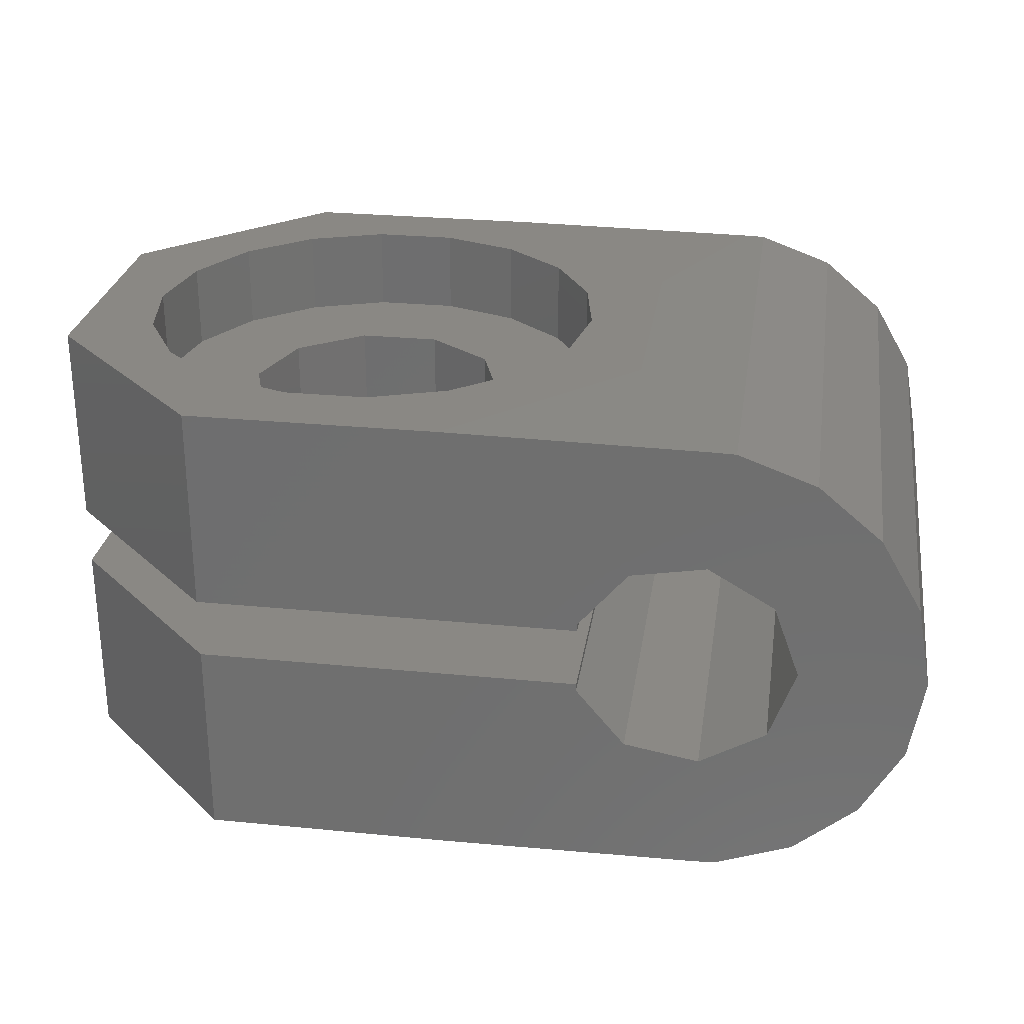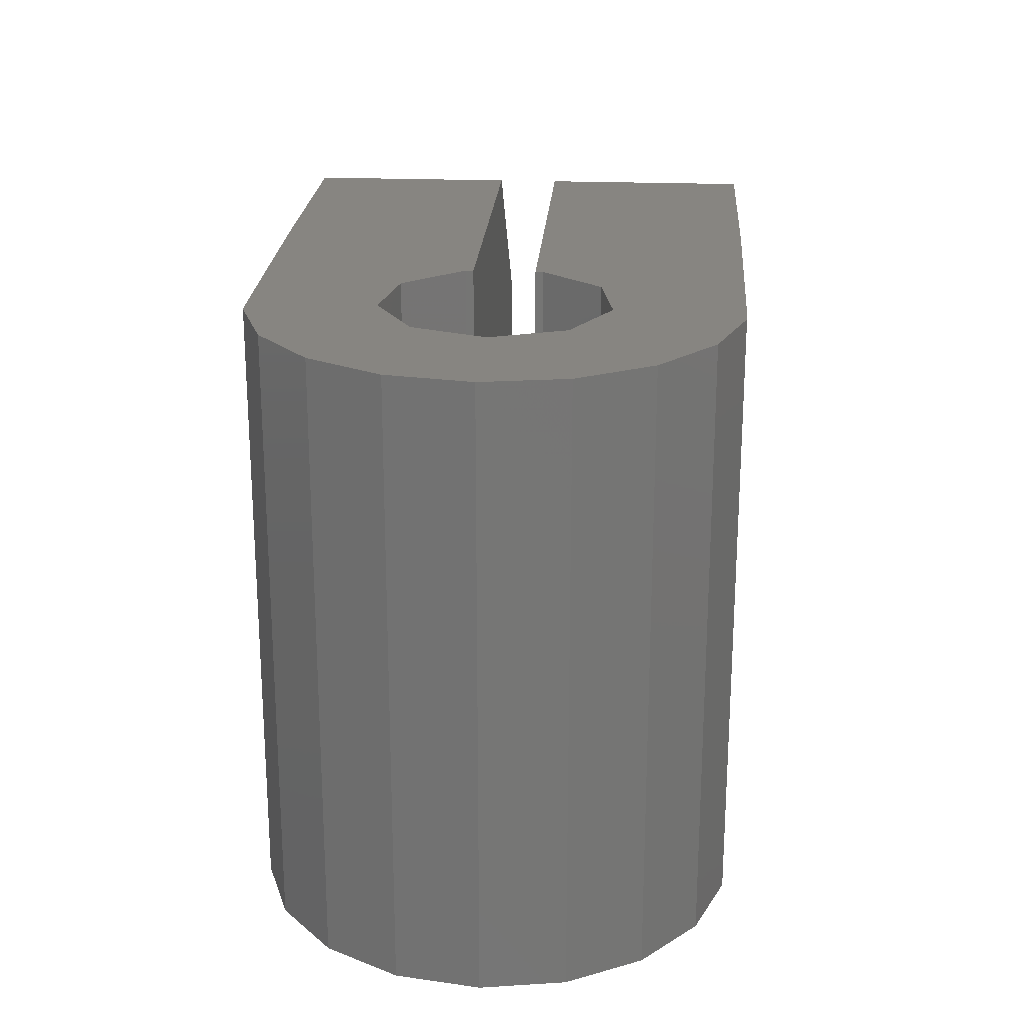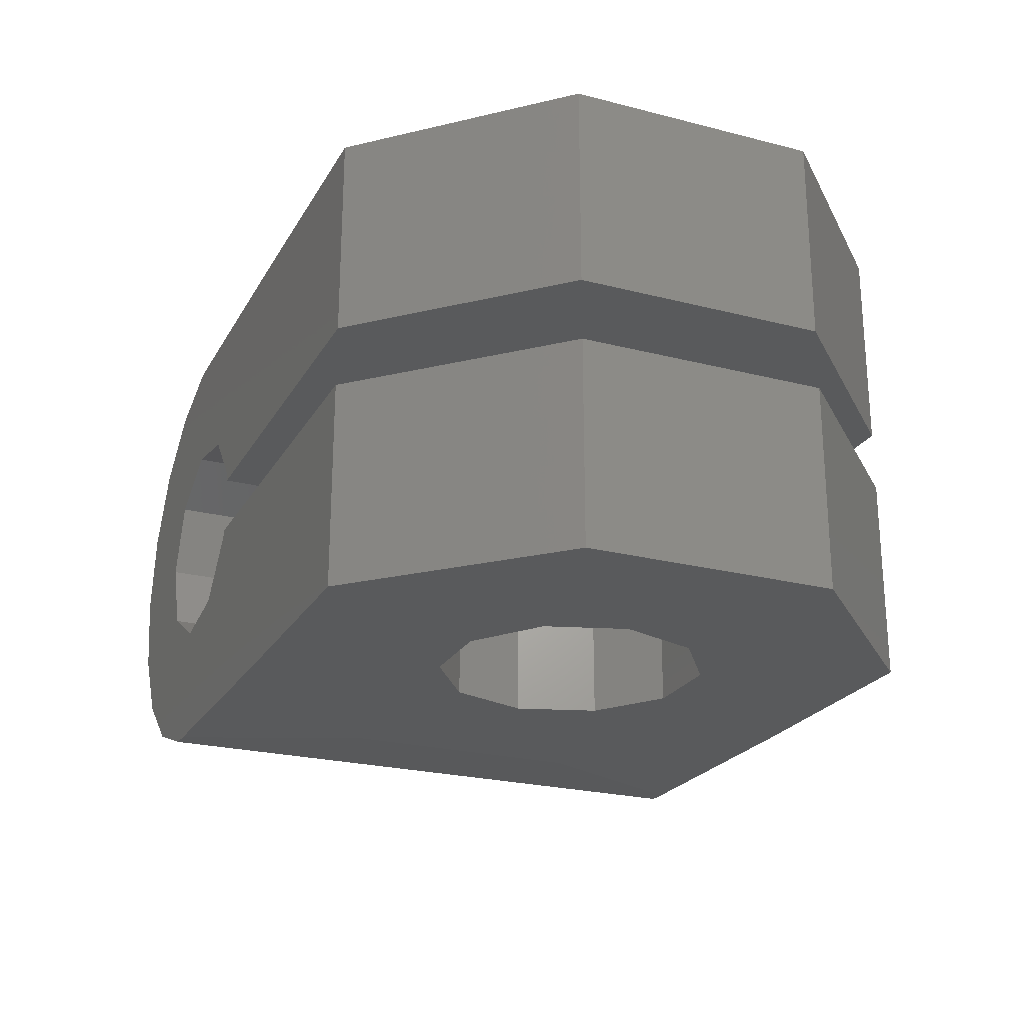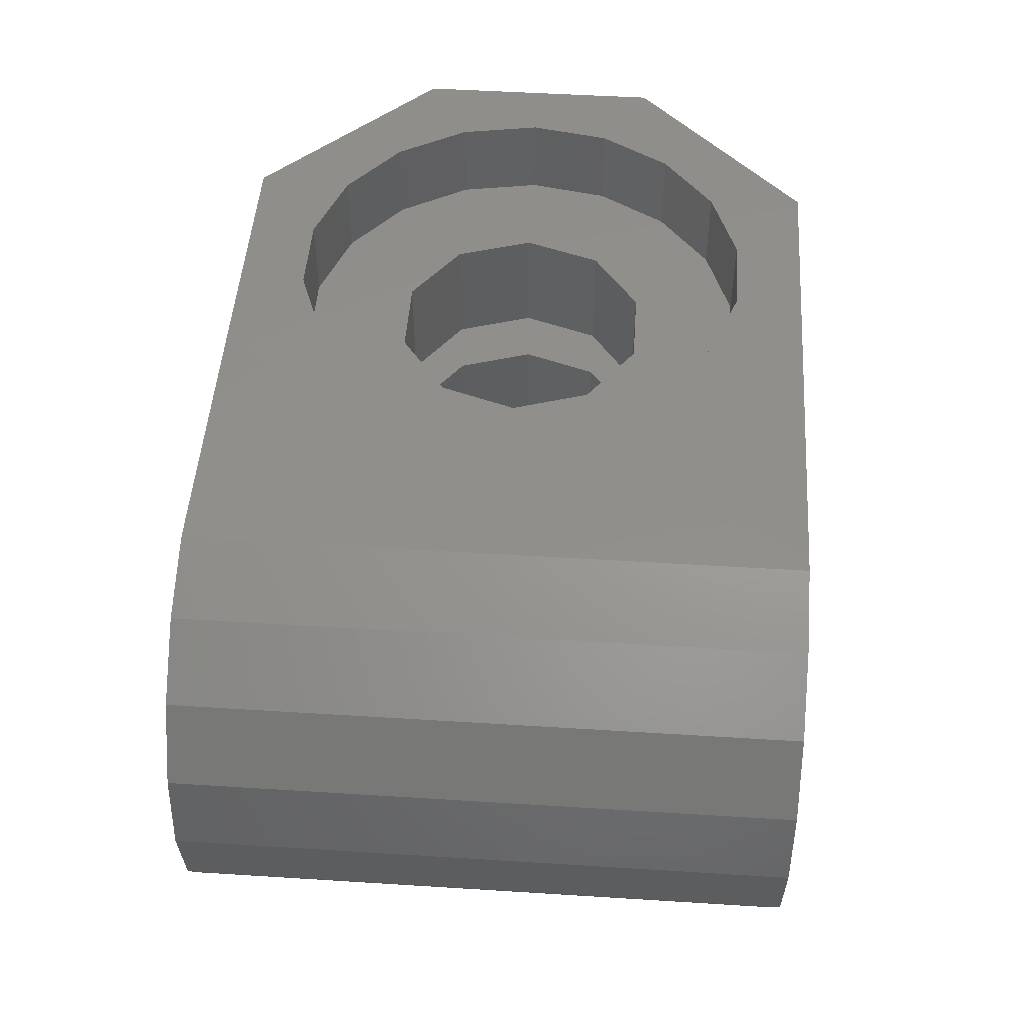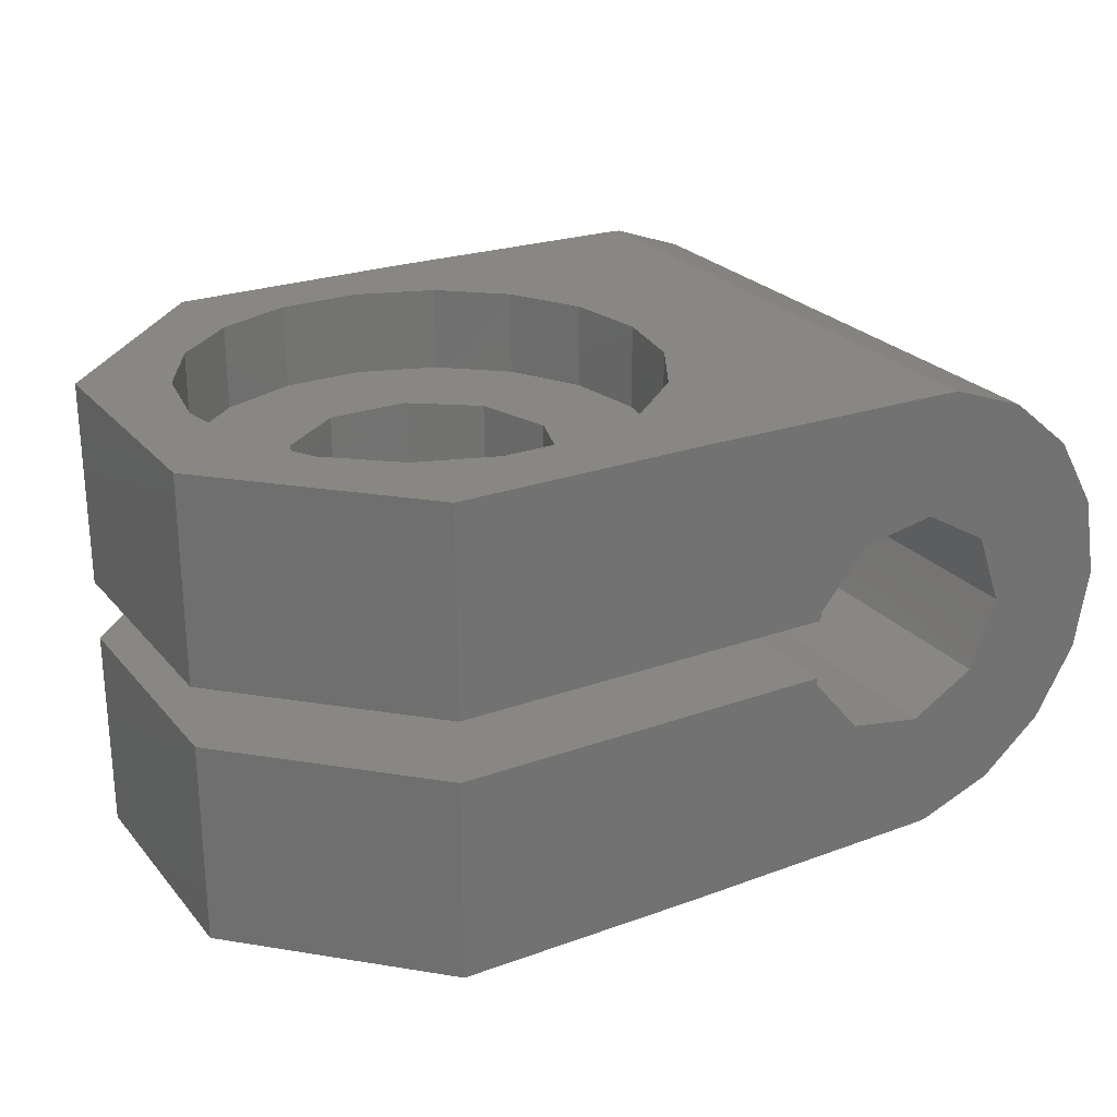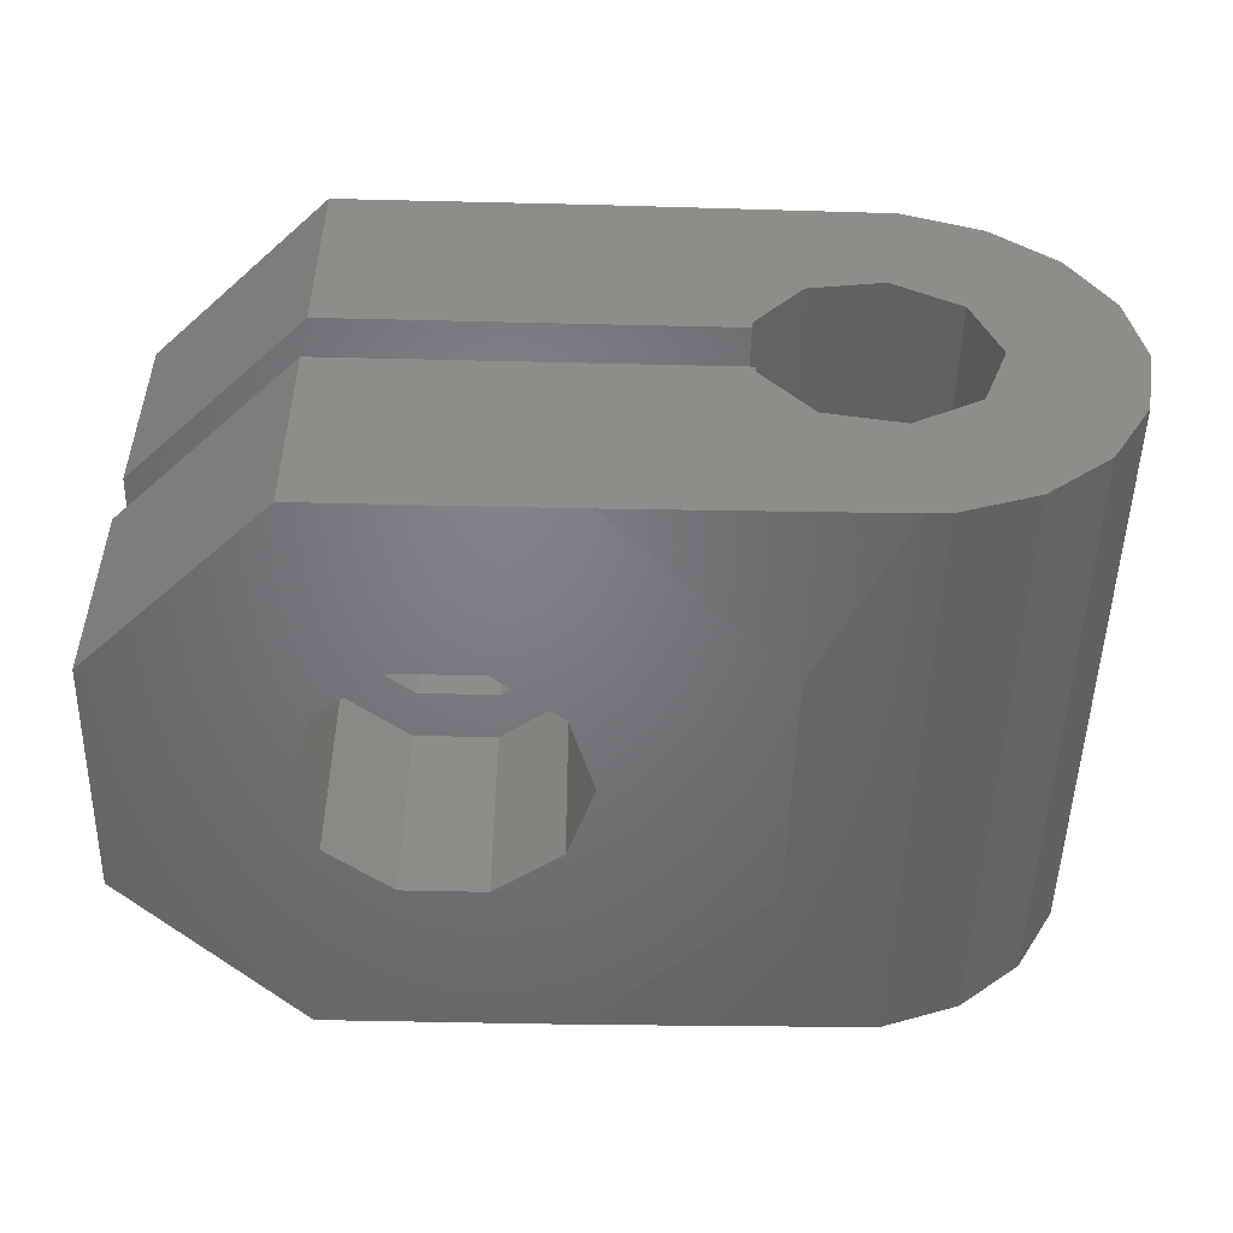
<metadata>
{"format":"stl","ext":"stl","renderer":"f3d","projection":"perspective","resolution":1024,"background":"white","views":[{"elev":27.3,"azim":8.6,"up":"+Y"},{"elev":22.2,"azim":93.9,"up":"+Z"},{"elev":-23.6,"azim":-113.3,"up":"+Y"},{"elev":49.0,"azim":94.0,"up":"+Y"},{"elev":25.0,"azim":-30.3,"up":"+Y"},{"elev":-50.8,"azim":-1.5,"up":"+Y"}]}
</metadata>
<code>
# stl→obj: 146 verts, 296 faces
v 3.1 0.7133 -1.584e-16
v 2.508 3.5 1.822
v 3.1 3.5 -7.772e-16
v 2.508 0.7133 1.822
v 3.1 -5.5 1.221e-15
v 2.508 -0.7133 1.822
v 3.1 -0.7133 1.584e-16
v 2.508 -5.5 1.822
v -2.508 0.7133 1.822
v -3.1 3.5 -7.772e-16
v -2.508 3.5 1.822
v -3.1 0.7133 -1.584e-16
v -2.508 -5.5 1.822
v -3.1 -0.7133 1.584e-16
v -2.508 -0.7133 1.822
v -3.1 -5.5 1.221e-15
v -0.958 0.7133 2.948
v 0.958 3.5 2.948
v 0.958 0.7133 2.948
v -0.958 3.5 2.948
v -0.958 -5.5 2.948
v 0.958 -0.7133 2.948
v 0.958 -5.5 2.948
v -0.958 -0.7133 2.948
v 2.508 0.7133 -1.822
v 2.508 3.5 -1.822
v 2.508 -5.5 -1.822
v 2.508 -0.7133 -1.822
v -2.508 3.5 -1.822
v -2.508 0.7133 -1.822
v -2.508 -0.7133 -1.822
v -2.508 -5.5 -1.822
v -0.958 3.5 -2.948
v 0.958 0.7133 -2.948
v 0.958 3.5 -2.948
v -0.958 0.7133 -2.948
v -0.958 -0.7133 -2.948
v 0.958 -5.5 -2.948
v 0.958 -0.7133 -2.948
v -0.958 -5.5 -2.948
v 0.9551 3.5 5.416
v 2.75 3.5 4.763
v -0.9551 3.5 5.416
v 4.213 3.5 3.535
v -2.75 3.5 4.763
v 5.168 3.5 1.881
v 5.5 3.5 -7.772e-16
v 5.168 3.5 -1.881
v 4.213 3.5 -3.535
v 2.75 3.5 -4.763
v -4.213 3.5 3.535
v -5.168 3.5 1.881
v -5.5 3.5 -7.772e-16
v -5.168 3.5 -1.881
v -2.75 3.5 -4.763
v -4.213 3.5 -3.535
v 0.9551 3.5 -5.416
v -0.9551 3.5 -5.416
v 5.5 5.5 -1.221e-15
v 5.168 5.5 -1.881
v 4.213 5.5 -3.535
v -5.168 5.5 -1.881
v -5.5 5.5 -1.221e-15
v -5.168 5.5 1.881
v -0.9551 5.5 -5.416
v 0.9551 5.5 -5.416
v 2.75 5.5 -4.763
v -4.213 5.5 -3.535
v -2.75 5.5 -4.763
v 2.75 5.5 4.763
v 0.9551 5.5 5.416
v 4.213 5.5 3.535
v 5.168 5.5 1.881
v -0.9551 5.5 5.416
v -4.213 5.5 3.535
v -2.75 5.5 4.763
v 2.899 5.5 7
v 7 5.5 2.899
v 7 5.5 -2.899
v 2.899 5.5 -7
v -2.899 5.5 7
v -7 5.5 2.899
v -7 5.5 -2.899
v -2.899 5.5 -7
v 2.9 5.5 7
v -7 0.7133 2.899
v -2.899 0.7133 7
v -7 -5.5 2.899
v -2.899 -0.7133 7
v -7 -0.7133 2.899
v -2.899 -5.5 7
v 2.899 -5.5 7
v -7 -5.5 -2.899
v -2.899 -5.5 -7
v 7 -5.5 2.899
v 7 -5.5 -2.899
v 2.899 -5.5 -7
v 11.25 4.763 -7
v 9.455 5.416 7
v 11.25 4.763 7
v 9.455 5.416 -7
v 8.974 5.433 7
v 8.974 5.433 -7
v -2.899 0.7133 -7
v -7 0.7133 -2.899
v -7 -0.7133 -2.899
v -2.899 -0.7133 -7
v 2.9 -5.5 7
v 8.974 -5.433 7
v 9.455 -5.416 7
v 9.455 -5.416 -7
v 8.974 -5.433 -7
v 12.71 -3.535 7
v 13.67 -1.881 -7
v 13.67 -1.881 7
v 12.71 -3.535 -7
v 13.67 1.881 7
v 12.71 3.535 -7
v 12.71 3.535 7
v 13.67 1.881 -7
v 11.25 -4.763 7
v 11.25 -4.763 -7
v 14 -1.554e-15 -7
v 14 1.554e-15 7
v 10.49 -1.671 -7
v 11.1 1.554e-15 7
v 11.1 -1.554e-15 -7
v 10.49 -1.671 7
v 8.951 -2.561 7
v 8.951 -2.561 -7
v 6.057 0.7133 7
v 6.057 0.8893 -7
v 6.057 0.8893 7
v 6.057 0.7133 -7
v 6.057 -0.8893 7
v 6.057 -0.7133 -7
v 6.057 -0.7133 7
v 6.057 -0.8893 -7
v 7.2 -2.252 7
v 7.2 -2.252 -7
v 7.2 2.252 -7
v 7.2 2.252 7
v 8.951 2.561 -7
v 10.49 1.671 7
v 8.951 2.561 7
v 10.49 1.671 -7
f 1 2 3
f 2 1 4
f 5 6 7
f 6 5 8
f 9 10 11
f 10 9 12
f 13 14 15
f 14 13 16
f 17 18 19
f 18 17 20
f 21 22 23
f 22 21 24
f 19 2 4
f 2 19 18
f 23 6 8
f 6 23 22
f 9 20 17
f 20 9 11
f 13 24 21
f 24 13 15
f 25 3 26
f 3 25 1
f 27 7 28
f 7 27 5
f 12 29 10
f 29 12 30
f 16 31 14
f 31 16 32
f 33 34 35
f 34 33 36
f 37 38 39
f 38 37 40
f 35 25 26
f 25 35 34
f 39 27 28
f 27 39 38
f 18 41 42
f 41 18 43
f 2 42 44
f 20 43 18
f 43 20 45
f 2 44 46
f 42 2 18
f 3 46 47
f 46 3 2
f 48 3 47
f 3 48 26
f 49 26 48
f 26 50 35
f 50 26 49
f 11 45 20
f 45 11 51
f 51 11 52
f 10 52 11
f 10 53 52
f 54 10 29
f 10 54 53
f 55 29 33
f 29 56 54
f 57 35 50
f 35 57 33
f 29 55 56
f 58 33 57
f 33 58 55
f 29 36 33
f 36 29 30
f 31 40 37
f 40 31 32
f 48 59 60
f 59 48 47
f 49 60 61
f 60 49 48
f 53 62 63
f 62 53 54
f 52 63 64
f 63 52 53
f 65 57 66
f 57 65 58
f 67 49 61
f 49 67 50
f 68 55 69
f 55 68 56
f 41 70 42
f 70 41 71
f 46 72 73
f 72 46 44
f 66 50 67
f 50 66 57
f 54 68 62
f 68 54 56
f 69 58 65
f 58 69 55
f 43 71 41
f 71 43 74
f 47 73 59
f 73 47 46
f 51 64 75
f 64 51 52
f 42 72 44
f 72 42 70
f 45 74 43
f 74 45 76
f 51 76 45
f 76 51 75
f 77 70 71
f 77 72 70
f 78 72 77
f 78 73 72
f 78 59 73
f 79 59 78
f 59 79 60
f 79 61 60
f 80 61 79
f 66 80 65
f 67 80 66
f 61 80 67
f 71 81 77
f 74 81 71
f 76 81 74
f 75 81 76
f 75 82 81
f 64 82 75
f 63 82 64
f 83 63 62
f 63 83 82
f 68 83 62
f 84 68 69
f 84 65 80
f 68 84 83
f 65 84 69
f 77 81 85
f 86 81 82
f 81 86 87
f 88 89 90
f 89 88 91
f 91 21 92
f 13 91 88
f 91 13 21
f 88 16 13
f 93 16 88
f 16 93 32
f 94 32 93
f 40 94 38
f 32 94 40
f 23 92 21
f 8 92 23
f 92 8 95
f 5 95 8
f 96 5 27
f 5 96 95
f 97 27 38
f 97 38 94
f 27 97 96
f 98 99 100
f 99 98 101
f 99 78 102
f 99 79 78
f 101 79 99
f 79 101 103
f 104 83 84
f 83 104 105
f 94 106 107
f 106 94 93
f 105 82 83
f 82 105 86
f 93 90 106
f 90 93 88
f 103 80 79
f 95 108 92
f 108 95 109
f 78 85 102
f 85 78 77
f 95 110 109
f 96 110 95
f 111 96 112
f 96 111 110
f 108 91 92
f 113 114 115
f 114 113 116
f 117 118 119
f 118 117 120
f 111 121 110
f 121 111 122
f 122 113 121
f 113 122 116
f 115 123 124
f 123 115 114
f 124 120 117
f 120 124 123
f 118 100 119
f 100 118 98
f 96 97 112
f 125 126 127
f 126 125 128
f 125 129 128
f 129 125 130
f 131 132 133
f 132 131 134
f 135 136 137
f 136 135 138
f 130 139 129
f 139 130 140
f 133 141 142
f 141 133 132
f 139 138 135
f 138 139 140
f 143 144 145
f 144 143 146
f 146 126 144
f 126 146 127
f 141 145 142
f 145 141 143
f 137 22 89
f 137 6 22
f 137 7 6
f 136 7 137
f 107 39 136
f 28 136 39
f 7 136 28
f 24 89 22
f 15 89 24
f 89 15 90
f 14 90 15
f 106 14 31
f 14 106 90
f 107 31 37
f 39 107 37
f 31 107 106
f 19 87 17
f 9 87 86
f 87 9 17
f 86 12 9
f 105 12 86
f 12 105 30
f 104 30 105
f 36 104 34
f 30 104 36
f 87 19 131
f 4 131 19
f 1 131 4
f 134 1 25
f 134 34 104
f 1 134 131
f 34 134 25
f 89 135 137
f 135 89 108
f 108 89 91
f 117 144 126
f 145 100 99
f 145 99 102
f 100 145 144
f 102 142 145
f 85 142 102
f 142 85 133
f 87 133 85
f 87 85 81
f 133 87 131
f 126 124 117
f 144 117 119
f 124 126 115
f 128 115 126
f 144 119 100
f 115 128 113
f 113 128 121
f 129 121 128
f 121 129 110
f 110 129 109
f 139 109 129
f 108 139 135
f 139 108 109
f 104 132 134
f 132 104 80
f 80 104 84
f 127 123 114
f 125 114 116
f 123 127 120
f 125 116 122
f 146 120 127
f 120 146 118
f 114 125 127
f 130 122 111
f 130 111 112
f 122 130 125
f 112 140 130
f 97 140 112
f 140 97 138
f 107 138 97
f 107 97 94
f 138 107 136
f 118 146 98
f 143 98 146
f 98 143 101
f 101 143 103
f 141 103 143
f 80 141 132
f 141 80 103

</code>
